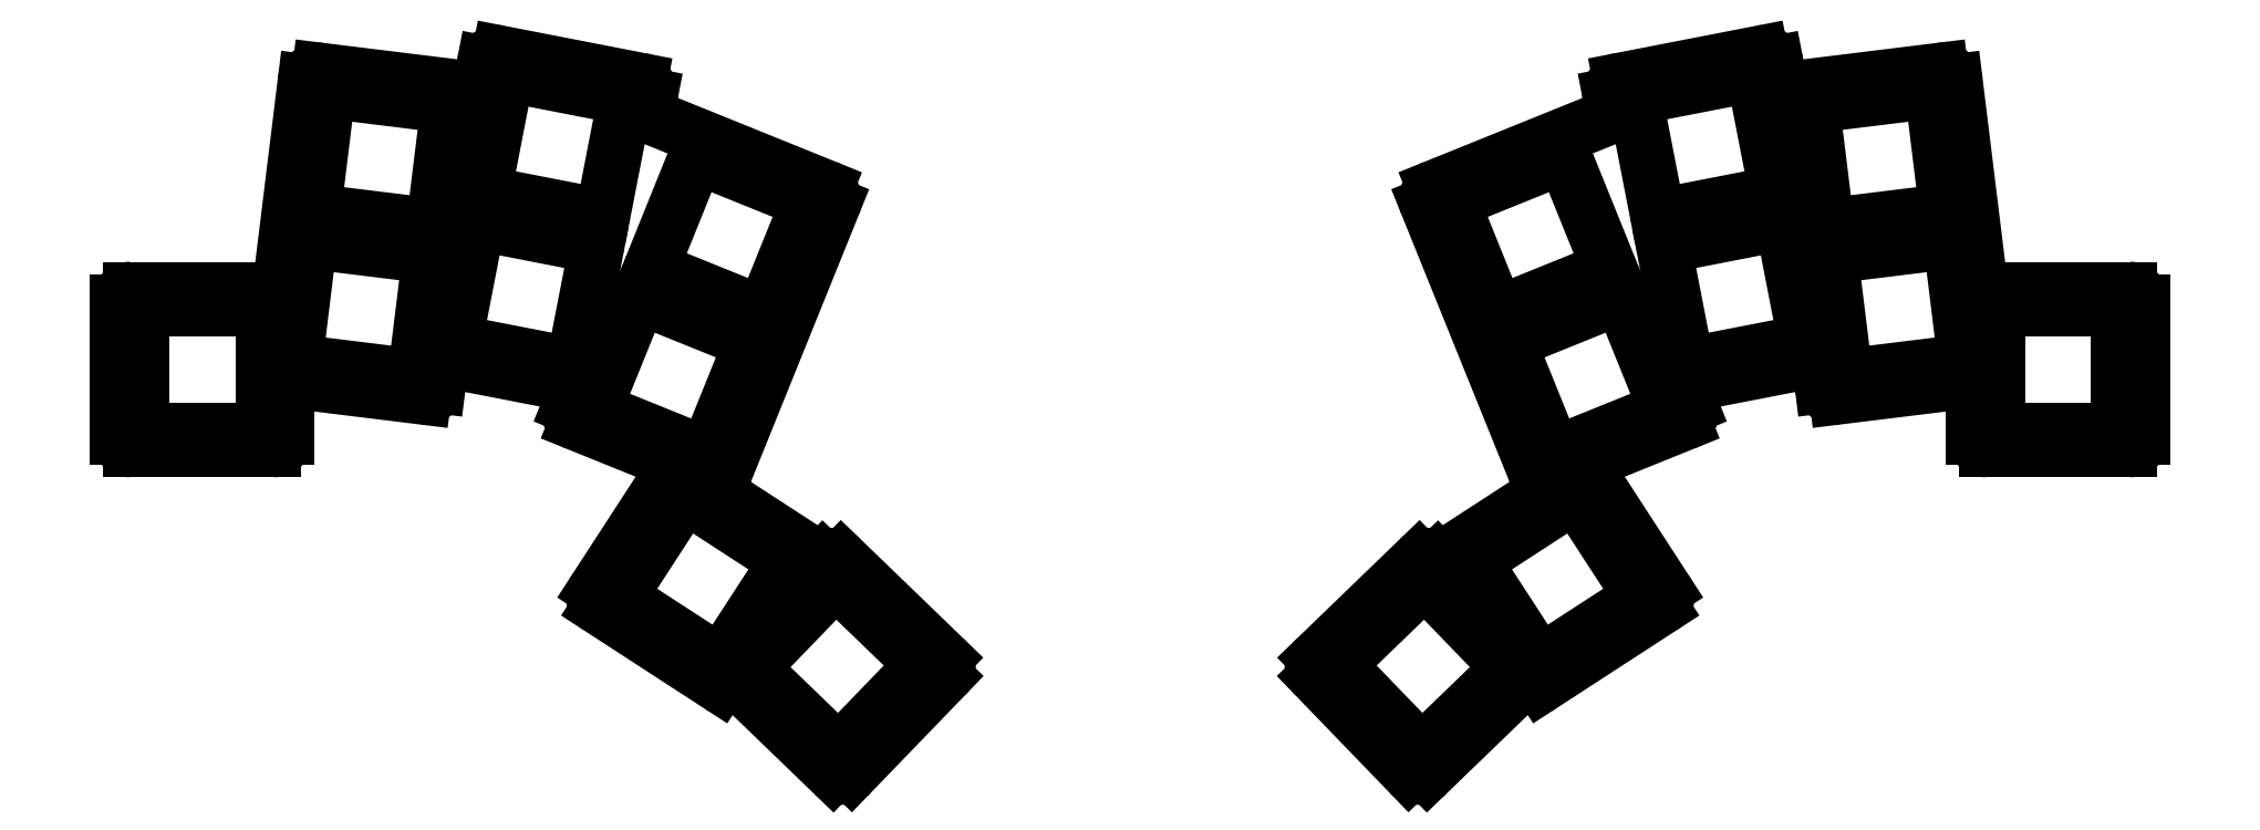
<metadata>
{"format":"dxf","ext":"dxf","renderer":"ezdxf+matplotlib","layout":"modelspace","background":"white","min_lineweight":24,"dpi":150}
</metadata>
<code>
0
SECTION
2
ENTITIES
0
LINE
8
0
10
-8.25
20
-9.25
11
8.25
21
-9.25
0
LINE
8
0
10
9.75
20
-7.75
11
9.75
21
-2.941
0
LINE
8
0
10
7.626
20
9.25
11
-8.25
21
9.25
0
LINE
8
0
10
-9.75
20
7.75
11
-9.75
21
-7.75
0
LINE
8
0
10
11.43
20
-1.452
11
25.56
21
-3.186
0
LINE
8
0
10
27.23
20
-1.88
11
27.41
21
-0.4108
0
LINE
8
0
10
9.115
20
10.57
11
11.9
21
33.25
0
LINE
8
0
10
13.57
20
34.56
11
30.61
21
32.46
0
LINE
8
0
10
29.19
20
0.8789
11
41.59
21
-1.531
0
LINE
8
0
10
51.54
20
30.6
11
51.74
21
31.64
0
LINE
8
0
10
50.55
20
33.4
11
34.36
21
36.55
0
LINE
8
0
10
32.6
20
35.36
11
32.27
21
33.67
0
LINE
8
0
10
43.25
20
-6.19
11
58.55
21
-12.37
0
LINE
8
0
10
60.5
20
-11.54
11
72.86
21
19.05
0
LINE
8
0
10
42.69
20
-3.566
11
42.42
21
-4.237
0
LINE
8
0
10
52.45
20
28.92
11
72.03
21
21.01
0
LINE
8
0
10
206.1
20
-9.25
11
222.6
21
-9.25
0
LINE
8
0
10
224.1
20
-7.75
11
224.1
21
7.75
0
LINE
8
0
10
222.6
20
9.25
11
206.7
21
9.25
0
LINE
8
0
10
204.6
20
-2.941
11
204.6
21
-7.75
0
LINE
8
0
10
188.8
20
-3.186
11
202.9
21
-1.452
0
LINE
8
0
10
202.4
20
33.25
11
205.2
21
10.57
0
LINE
8
0
10
186.9
20
-0.4108
11
187.1
21
-1.88
0
LINE
8
0
10
183.7
20
32.46
11
200.8
21
34.56
0
LINE
8
0
10
172.8
20
-1.531
11
185.2
21
0.8789
0
LINE
8
0
10
182.1
20
33.67
11
181.7
21
35.36
0
LINE
8
0
10
180
20
36.55
11
163.8
21
33.4
0
LINE
8
0
10
162.6
20
31.64
11
162.8
21
30.6
0
LINE
8
0
10
155.8
20
-12.37
11
171.1
21
-6.19
0
LINE
8
0
10
171.9
20
-4.237
11
171.6
21
-3.566
0
LINE
8
0
10
141.5
20
19.05
11
153.8
21
-11.54
0
LINE
8
0
10
142.3
20
21.01
11
161.9
21
28.92
0
LINE
8
0
10
45.85
20
-27.47
11
59.69
21
-36.46
0
LINE
8
0
10
61.77
20
-36.02
11
61.78
21
-35.99
0
LINE
8
0
10
69.3
20
-24.41
11
70.21
21
-23.02
0
LINE
8
0
10
69.77
20
-20.94
11
55.93
21
-11.96
0
LINE
8
0
10
53.86
20
-12.4
11
45.41
21
-25.4
0
LINE
8
0
10
61.78
20
-35.99
11
72.84
21
-46.67
0
LINE
8
0
10
74.96
20
-46.63
11
85.72
21
-35.48
0
LINE
8
0
10
85.69
20
-33.36
11
73.82
21
-21.9
0
LINE
8
0
10
71.7
20
-21.93
11
69.3
21
-24.41
0
LINE
8
0
10
154.6
20
-36.46
11
168.5
21
-27.47
0
LINE
8
0
10
168.9
20
-25.4
11
160.5
21
-12.4
0
LINE
8
0
10
158.4
20
-11.96
11
144.6
21
-20.94
0
LINE
8
0
10
144.1
20
-23.02
11
145
21
-24.41
0
LINE
8
0
10
152.6
20
-35.99
11
152.6
21
-36.02
0
LINE
8
0
10
141.5
20
-46.67
11
152.6
21
-35.99
0
LINE
8
0
10
145
20
-24.41
11
142.6
21
-21.93
0
LINE
8
0
10
140.5
20
-21.9
11
128.7
21
-33.36
0
LINE
8
0
10
128.6
20
-35.48
11
139.4
21
-46.63
0
ARC
8
0
10
222.6
20
-7.75
40
1.5
50
270
51
0
0
ARC
8
0
10
222.6
20
7.75
40
1.5
50
0
51
90
0
ARC
8
0
10
206.7
20
10.75
40
1.5
50
187
51
270
0
ARC
8
0
10
201
20
33.07
40
1.5
50
7
51
97
0
ARC
8
0
10
183.5
20
33.95
40
1.5
50
191
51
277
0
ARC
8
0
10
180.3
20
35.08
40
1.5
50
11
51
101
0
ARC
8
0
10
164.1
20
31.93
40
1.5
50
101
51
191
0
ARC
8
0
10
161.3
20
30.31
40
1.5
50
292
51
11
0
ARC
8
0
10
142.9
20
19.62
40
1.5
50
112
51
202
0
ARC
8
0
10
155.2
20
-10.98
40
1.5
50
202
51
292
0
ARC
8
0
10
170.5
20
-4.799
40
1.5
50
292
51
22
0
ARC
8
0
10
173
20
-3.004
40
1.5
50
101
51
202
0
ARC
8
0
10
185.4
20
-0.5936
40
1.5
50
7
51
101
0
ARC
8
0
10
188.6
20
-1.698
40
1.5
50
187
51
277
0
ARC
8
0
10
203.1
20
-2.941
40
1.5
50
0
51
97
0
ARC
8
0
10
206.1
20
-7.75
40
1.5
50
180
51
270
0
ARC
8
0
10
8.25
20
-7.75
40
1.5
50
270
51
0
0
ARC
8
0
10
11.25
20
-2.941
40
1.5
50
83
51
180
0
ARC
8
0
10
25.74
20
-1.698
40
1.5
50
263
51
353
0
ARC
8
0
10
28.9
20
-0.5936
40
1.5
50
79
51
173
0
ARC
8
0
10
41.3
20
-3.004
40
1.5
50
338
51
79
0
ARC
8
0
10
43.81
20
-4.799
40
1.5
50
158
51
248
0
ARC
8
0
10
59.11
20
-10.98
40
1.5
50
248
51
338
0
ARC
8
0
10
71.47
20
19.62
40
1.5
50
338
51
68
0
ARC
8
0
10
53.01
20
30.31
40
1.5
50
169
51
248
0
ARC
8
0
10
50.27
20
31.93
40
1.5
50
349
51
79
0
ARC
8
0
10
34.07
20
35.08
40
1.5
50
79
51
169
0
ARC
8
0
10
30.79
20
33.95
40
1.5
50
263
51
349
0
ARC
8
0
10
13.39
20
33.07
40
1.5
50
83
51
173
0
ARC
8
0
10
7.626
20
10.75
40
1.5
50
270
51
353
0
ARC
8
0
10
-8.25
20
7.75
40
1.5
50
90
51
180
0
ARC
8
0
10
-8.25
20
-7.75
40
1.5
50
180
51
270
0
ARC
8
0
10
60.51
20
-35.2
40
1.5
50
237
51
327
0
ARC
8
0
10
73.88
20
-45.59
40
1.5
50
226
51
316
0
ARC
8
0
10
84.65
20
-34.44
40
1.5
50
316
51
46
0
ARC
8
0
10
72.78
20
-22.98
40
1.5
50
46
51
136
0
ARC
8
0
10
68.95
20
-22.2
40
1.5
50
327
51
57
0
ARC
8
0
10
55.11
20
-13.21
40
1.5
50
57
51
147
0
ARC
8
0
10
46.67
20
-26.21
40
1.5
50
147
51
237
0
ARC
8
0
10
167.7
20
-26.21
40
1.5
50
303
51
33
0
ARC
8
0
10
159.2
20
-13.21
40
1.5
50
33
51
123
0
ARC
8
0
10
145.4
20
-22.2
40
1.5
50
123
51
213
0
ARC
8
0
10
141.6
20
-22.98
40
1.5
50
44
51
134
0
ARC
8
0
10
129.7
20
-34.44
40
1.5
50
134
51
224
0
ARC
8
0
10
140.5
20
-45.59
40
1.5
50
224
51
314
0
ARC
8
0
10
153.8
20
-35.2
40
1.5
50
213
51
303
0
LINE
8
0
10
-6.5
20
-7
11
6.5
21
-7
0
LINE
8
0
10
7
20
-6.5
11
7
21
6.5
0
LINE
8
0
10
6.5
20
7
11
-6.5
21
7
0
LINE
8
0
10
-7
20
6.5
11
-7
21
-6.5
0
LINE
8
0
10
11.2
20
0.8443
11
24.1
21
-0.74
0
LINE
8
0
10
24.66
20
-0.3046
11
26.24
21
12.6
0
LINE
8
0
10
25.8
20
13.16
11
12.9
21
14.74
0
LINE
8
0
10
12.34
20
14.3
11
10.76
21
1.402
0
LINE
8
0
10
13.33
20
18.21
11
26.23
21
16.63
0
LINE
8
0
10
26.79
20
17.06
11
28.37
21
29.97
0
LINE
8
0
10
27.94
20
30.53
11
15.03
21
32.11
0
LINE
8
0
10
14.48
20
31.67
11
12.89
21
18.77
0
LINE
8
0
10
29.63
20
3.084
11
42.39
21
0.604
0
LINE
8
0
10
42.98
20
0.9994
11
45.46
21
13.76
0
LINE
8
0
10
45.07
20
14.35
11
32.3
21
16.83
0
LINE
8
0
10
31.72
20
16.43
11
29.24
21
3.671
0
LINE
8
0
10
32.97
20
20.26
11
45.73
21
17.78
0
LINE
8
0
10
46.32
20
18.18
11
48.8
21
30.94
0
LINE
8
0
10
48.4
20
31.53
11
35.64
21
34.01
0
LINE
8
0
10
35.06
20
33.61
11
32.58
21
20.85
0
LINE
8
0
10
45.72
20
-4.759
11
57.77
21
-9.629
0
LINE
8
0
10
58.42
20
-9.353
11
63.29
21
2.7
0
LINE
8
0
10
63.01
20
3.351
11
50.96
21
8.221
0
LINE
8
0
10
50.31
20
7.945
11
45.44
21
-4.109
0
LINE
8
0
10
52.27
20
11.47
11
64.32
21
6.596
0
LINE
8
0
10
64.98
20
6.873
11
69.85
21
18.93
0
LINE
8
0
10
69.57
20
19.58
11
57.52
21
24.45
0
LINE
8
0
10
56.87
20
24.17
11
52
21
12.12
0
LINE
8
0
10
207.8
20
-7
11
220.8
21
-7
0
LINE
8
0
10
221.3
20
-6.5
11
221.3
21
6.5
0
LINE
8
0
10
220.8
20
7
11
207.8
21
7
0
LINE
8
0
10
207.3
20
6.5
11
207.3
21
-6.5
0
LINE
8
0
10
190.2
20
-0.74
11
203.1
21
0.8443
0
LINE
8
0
10
203.6
20
1.402
11
202
21
14.3
0
LINE
8
0
10
201.4
20
14.74
11
188.5
21
13.16
0
LINE
8
0
10
188.1
20
12.6
11
189.7
21
-0.3046
0
LINE
8
0
10
188.1
20
16.63
11
201
21
18.21
0
LINE
8
0
10
201.4
20
18.77
11
199.9
21
31.67
0
LINE
8
0
10
199.3
20
32.11
11
186.4
21
30.53
0
LINE
8
0
10
186
20
29.97
11
187.6
21
17.06
0
LINE
8
0
10
171.9
20
0.604
11
184.7
21
3.084
0
LINE
8
0
10
185.1
20
3.671
11
182.6
21
16.43
0
LINE
8
0
10
182
20
16.83
11
169.3
21
14.35
0
LINE
8
0
10
168.9
20
13.76
11
171.4
21
0.9994
0
LINE
8
0
10
168.6
20
17.78
11
181.4
21
20.26
0
LINE
8
0
10
181.8
20
20.85
11
179.3
21
33.61
0
LINE
8
0
10
178.7
20
34.01
11
165.9
21
31.53
0
LINE
8
0
10
165.5
20
30.94
11
168
21
18.18
0
LINE
8
0
10
156.6
20
-9.629
11
168.6
21
-4.759
0
LINE
8
0
10
168.9
20
-4.109
11
164
21
7.945
0
LINE
8
0
10
163.4
20
8.221
11
151.3
21
3.351
0
LINE
8
0
10
151.1
20
2.7
11
155.9
21
-9.353
0
LINE
8
0
10
150
20
6.596
11
162.1
21
11.47
0
LINE
8
0
10
162.3
20
12.12
11
157.5
21
24.17
0
LINE
8
0
10
156.8
20
24.45
11
144.8
21
19.58
0
LINE
8
0
10
144.5
20
18.93
11
149.4
21
6.873
0
LINE
8
0
10
48.55
20
-26.54
11
59.45
21
-33.62
0
LINE
8
0
10
60.14
20
-33.47
11
67.22
21
-22.57
0
LINE
8
0
10
67.08
20
-21.88
11
56.17
21
-14.8
0
LINE
8
0
10
55.48
20
-14.94
11
48.4
21
-25.85
0
LINE
8
0
10
63.79
20
-34.8
11
73.14
21
-43.83
0
LINE
8
0
10
73.85
20
-43.82
11
82.88
21
-34.47
0
LINE
8
0
10
82.87
20
-33.76
11
73.51
21
-24.73
0
LINE
8
0
10
72.81
20
-24.74
11
63.78
21
-34.1
0
LINE
8
0
10
154.9
20
-33.62
11
165.8
21
-26.54
0
LINE
8
0
10
165.9
20
-25.85
11
158.9
21
-14.94
0
LINE
8
0
10
158.2
20
-14.8
11
147.3
21
-21.88
0
LINE
8
0
10
147.1
20
-22.57
11
154.2
21
-33.47
0
LINE
8
0
10
141.2
20
-43.83
11
150.6
21
-34.8
0
LINE
8
0
10
150.6
20
-34.1
11
141.5
21
-24.74
0
LINE
8
0
10
140.8
20
-24.73
11
131.5
21
-33.76
0
LINE
8
0
10
131.5
20
-34.47
11
140.5
21
-43.82
0
ARC
8
0
10
24.16
20
-0.2437
40
0.5
50
263
51
353
0
ARC
8
0
10
25.74
20
12.66
40
0.5
50
353
51
83
0
ARC
8
0
10
12.84
20
14.24
40
0.5
50
83
51
173
0
ARC
8
0
10
11.26
20
1.341
40
0.5
50
173
51
263
0
ARC
8
0
10
26.29
20
17.13
40
0.5
50
263
51
353
0
ARC
8
0
10
27.88
20
30.03
40
0.5
50
353
51
83
0
ARC
8
0
10
14.97
20
31.61
40
0.5
50
83
51
173
0
ARC
8
0
10
13.39
20
18.71
40
0.5
50
173
51
263
0
ARC
8
0
10
203.1
20
1.341
40
0.5
50
277
51
7
0
ARC
8
0
10
201.5
20
14.24
40
0.5
50
7
51
97
0
ARC
8
0
10
188.6
20
12.66
40
0.5
50
97
51
187
0
ARC
8
0
10
190.2
20
-0.2437
40
0.5
50
187
51
277
0
ARC
8
0
10
201
20
18.71
40
0.5
50
277
51
7
0
ARC
8
0
10
199.4
20
31.61
40
0.5
50
7
51
97
0
ARC
8
0
10
186.5
20
30.03
40
0.5
50
97
51
187
0
ARC
8
0
10
188
20
17.13
40
0.5
50
187
51
277
0
ARC
8
0
10
184.6
20
3.575
40
0.5
50
281
51
11
0
ARC
8
0
10
182.1
20
16.34
40
0.5
50
11
51
101
0
ARC
8
0
10
169.4
20
13.86
40
0.5
50
101
51
191
0
ARC
8
0
10
171.9
20
1.095
40
0.5
50
191
51
281
0
ARC
8
0
10
181.3
20
20.75
40
0.5
50
281
51
11
0
ARC
8
0
10
178.8
20
33.51
40
0.5
50
11
51
101
0
ARC
8
0
10
166
20
31.03
40
0.5
50
101
51
191
0
ARC
8
0
10
168.5
20
18.27
40
0.5
50
191
51
281
0
ARC
8
0
10
42.49
20
1.095
40
0.5
50
259
51
349
0
ARC
8
0
10
44.97
20
13.86
40
0.5
50
349
51
79
0
ARC
8
0
10
32.21
20
16.34
40
0.5
50
79
51
169
0
ARC
8
0
10
29.73
20
3.575
40
0.5
50
169
51
259
0
ARC
8
0
10
45.83
20
18.27
40
0.5
50
259
51
349
0
ARC
8
0
10
48.31
20
31.03
40
0.5
50
349
51
79
0
ARC
8
0
10
35.55
20
33.51
40
0.5
50
79
51
169
0
ARC
8
0
10
33.07
20
20.75
40
0.5
50
169
51
259
0
ARC
8
0
10
73.49
20
-43.47
40
0.5
50
226
51
316
0
ARC
8
0
10
82.52
20
-34.12
40
0.5
50
316
51
46
0
ARC
8
0
10
73.17
20
-25.09
40
0.5
50
46
51
136
0
ARC
8
0
10
64.14
20
-34.44
40
0.5
50
136
51
226
0
ARC
8
0
10
150.2
20
-34.44
40
0.5
50
314
51
44
0
ARC
8
0
10
141.2
20
-25.09
40
0.5
50
44
51
134
0
ARC
8
0
10
131.8
20
-34.12
40
0.5
50
134
51
224
0
ARC
8
0
10
140.9
20
-43.47
40
0.5
50
224
51
314
0
ARC
8
0
10
6.5
20
-6.5
40
0.5
50
270
51
0
0
ARC
8
0
10
6.5
20
6.5
40
0.5
50
0
51
90
0
ARC
8
0
10
-6.5
20
6.5
40
0.5
50
90
51
180
0
ARC
8
0
10
-6.5
20
-6.5
40
0.5
50
180
51
270
0
ARC
8
0
10
220.8
20
-6.5
40
0.5
50
270
51
0
0
ARC
8
0
10
220.8
20
6.5
40
0.5
50
0
51
90
0
ARC
8
0
10
207.8
20
6.5
40
0.5
50
90
51
180
0
ARC
8
0
10
207.8
20
-6.5
40
0.5
50
180
51
270
0
ARC
8
0
10
165.5
20
-26.12
40
0.5
50
303
51
33
0
ARC
8
0
10
158.4
20
-15.22
40
0.5
50
33
51
123
0
ARC
8
0
10
147.5
20
-22.3
40
0.5
50
123
51
213
0
ARC
8
0
10
154.6
20
-33.2
40
0.5
50
213
51
303
0
ARC
8
0
10
59.72
20
-33.2
40
0.5
50
237
51
327
0
ARC
8
0
10
66.8
20
-22.3
40
0.5
50
327
51
57
0
ARC
8
0
10
55.9
20
-15.22
40
0.5
50
57
51
147
0
ARC
8
0
10
48.82
20
-26.12
40
0.5
50
147
51
237
0
ARC
8
0
10
64.51
20
7.06
40
0.5
50
248
51
338
0
ARC
8
0
10
69.38
20
19.11
40
0.5
50
338
51
68
0
ARC
8
0
10
57.33
20
23.98
40
0.5
50
68
51
158
0
ARC
8
0
10
52.46
20
11.93
40
0.5
50
158
51
248
0
ARC
8
0
10
57.96
20
-9.166
40
0.5
50
248
51
338
0
ARC
8
0
10
62.83
20
2.888
40
0.5
50
338
51
68
0
ARC
8
0
10
50.77
20
7.758
40
0.5
50
68
51
158
0
ARC
8
0
10
45.9
20
-4.296
40
0.5
50
158
51
248
0
ARC
8
0
10
168.4
20
-4.296
40
0.5
50
292
51
22
0
ARC
8
0
10
163.6
20
7.758
40
0.5
50
22
51
112
0
ARC
8
0
10
151.5
20
2.888
40
0.5
50
112
51
202
0
ARC
8
0
10
156.4
20
-9.166
40
0.5
50
202
51
292
0
ARC
8
0
10
161.9
20
11.93
40
0.5
50
292
51
22
0
ARC
8
0
10
157
20
23.98
40
0.5
50
22
51
112
0
ARC
8
0
10
145
20
19.11
40
0.5
50
112
51
202
0
ARC
8
0
10
149.8
20
7.06
40
0.5
50
202
51
292
0
ENDSEC
0
EOF

</code>
